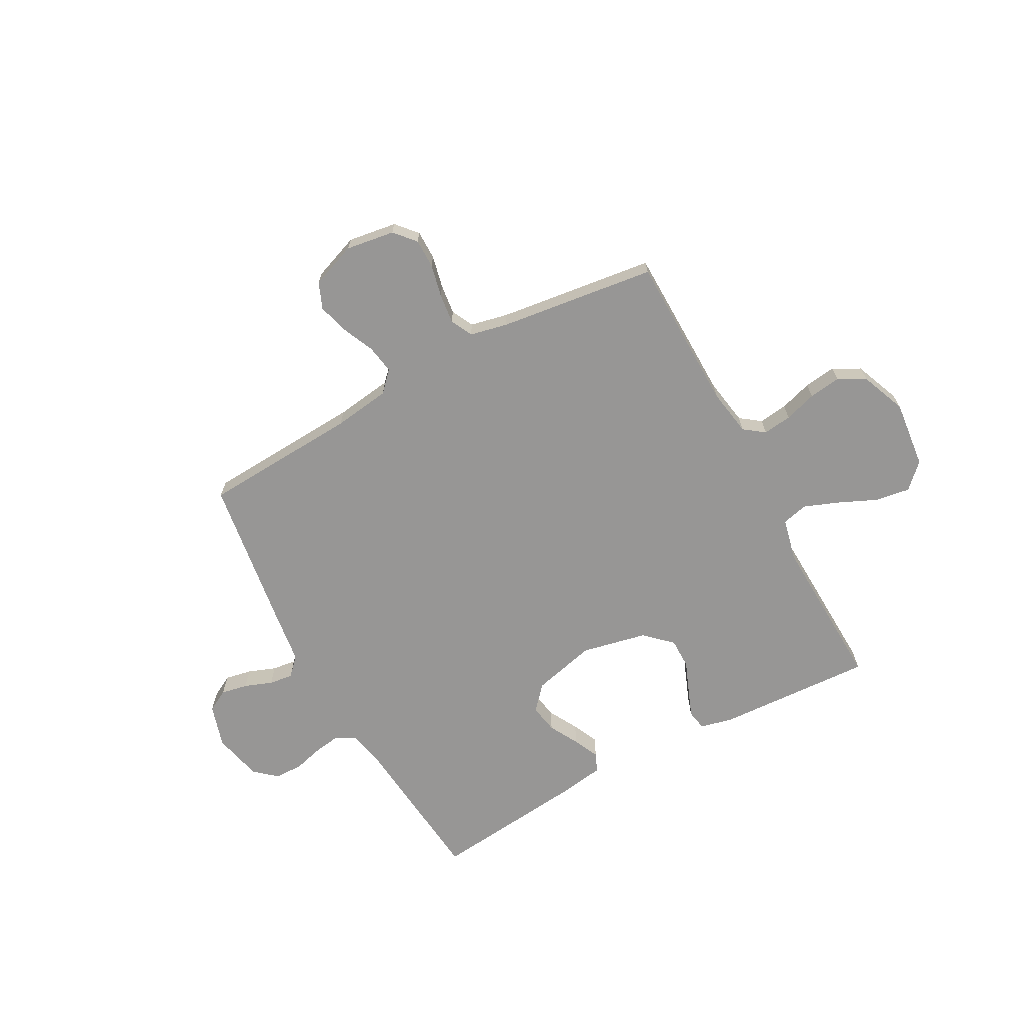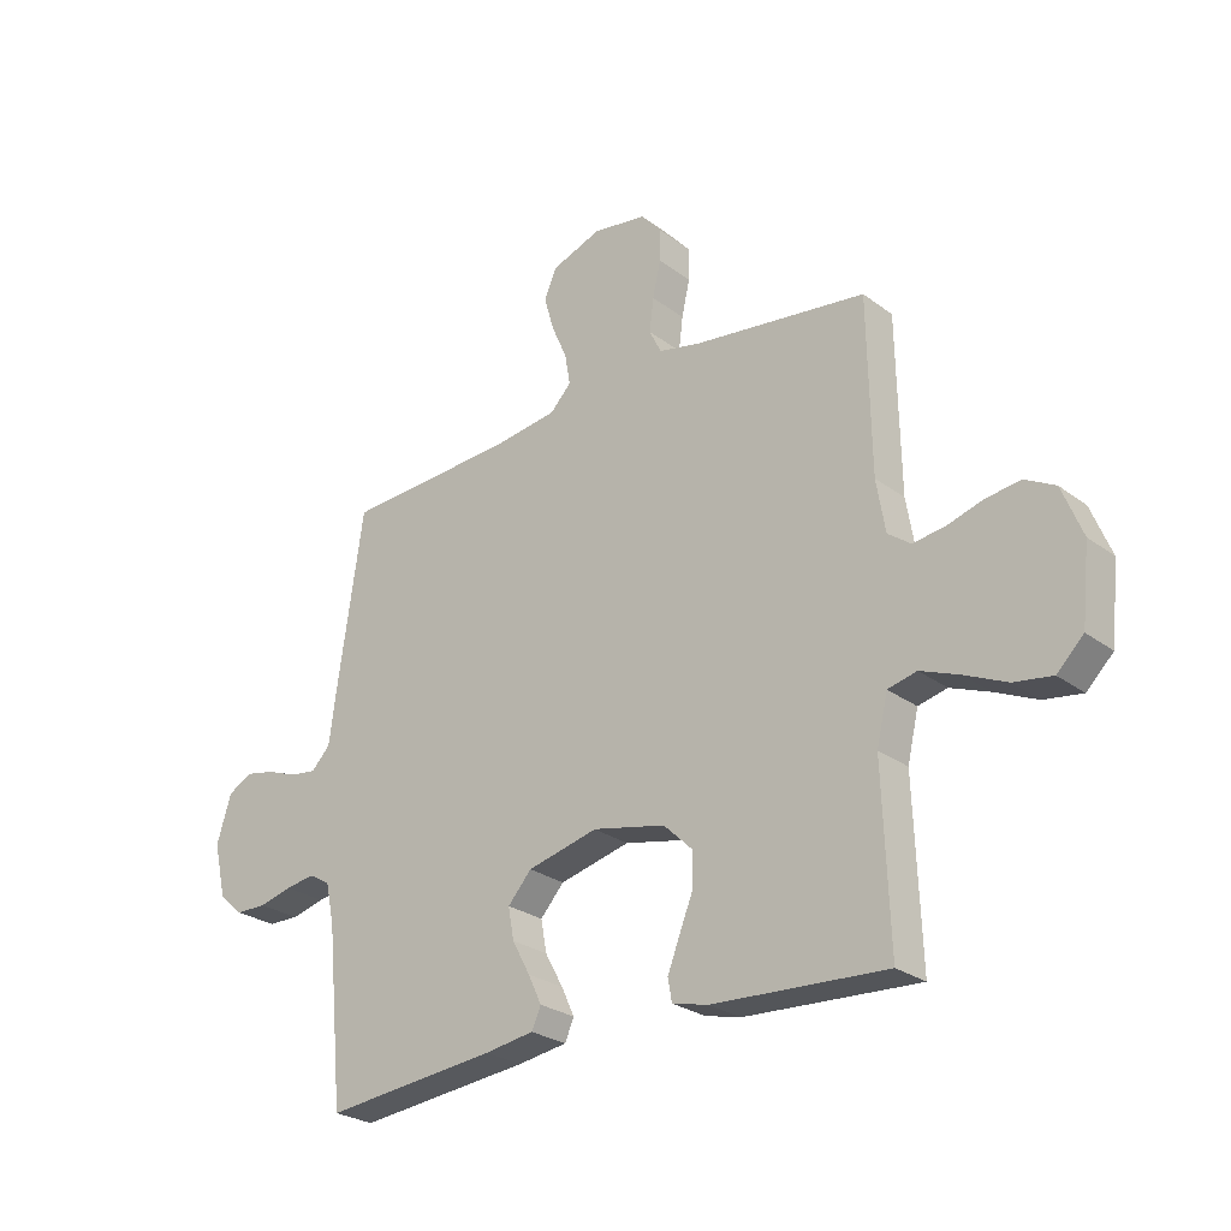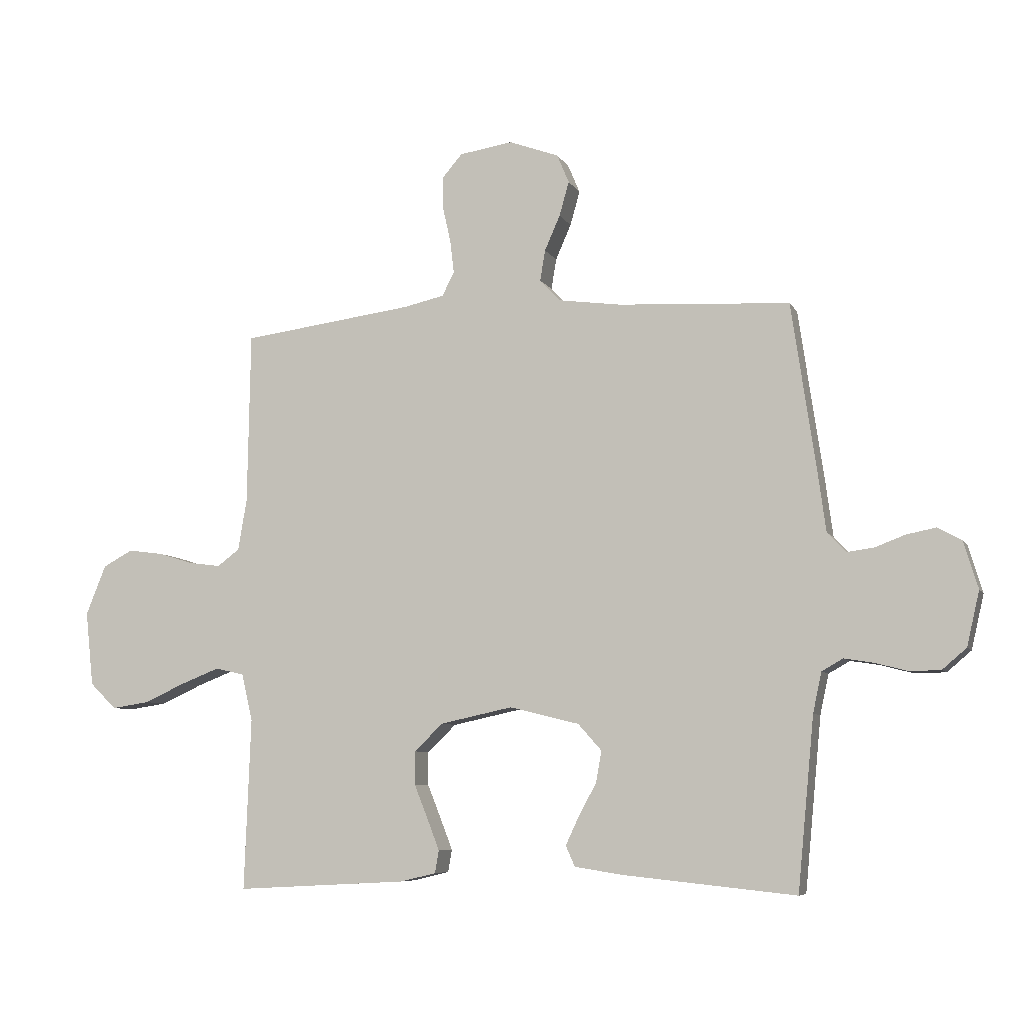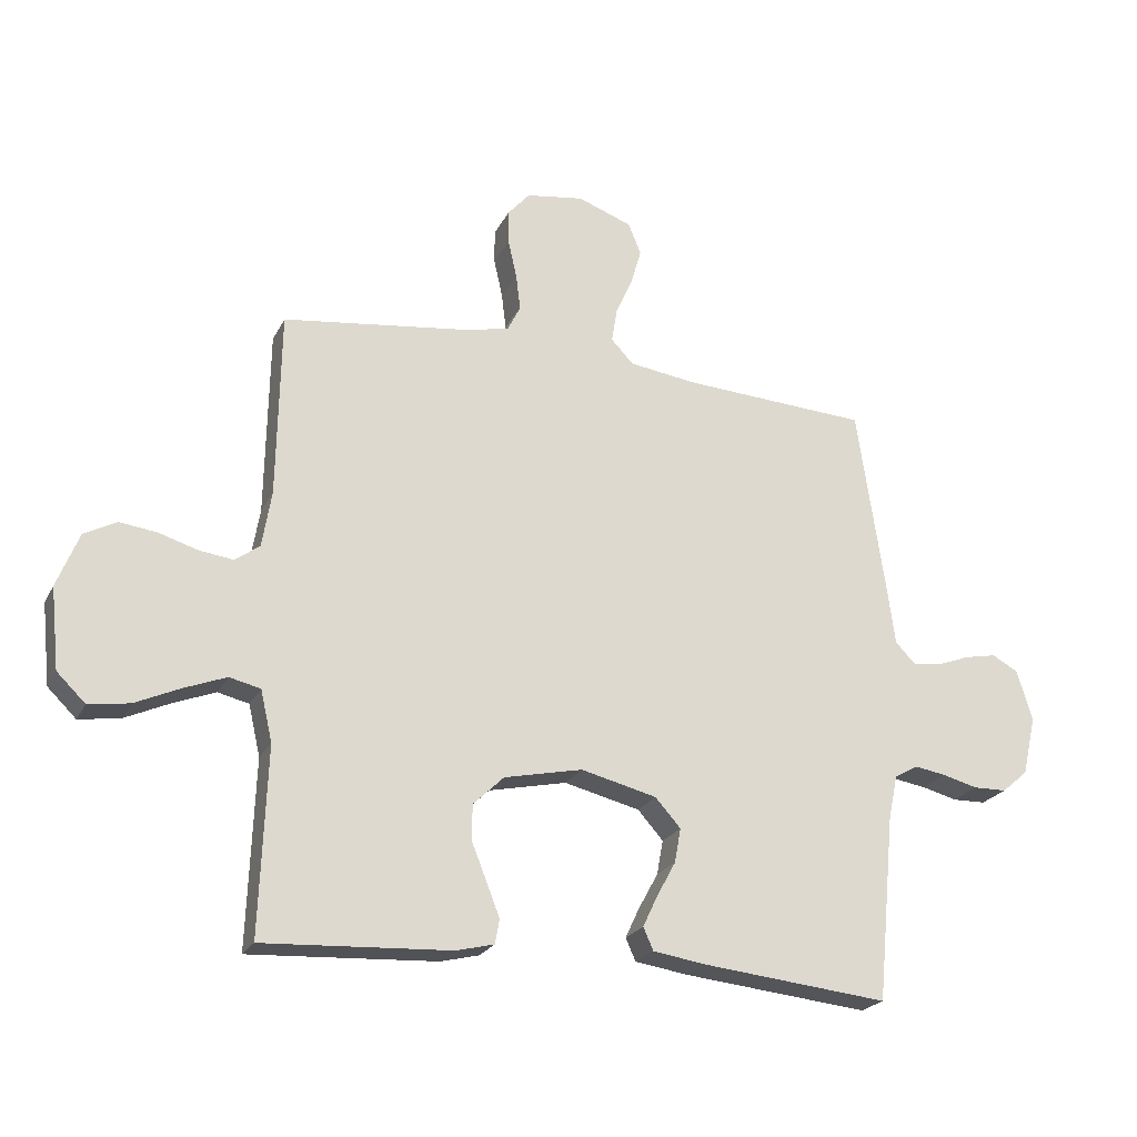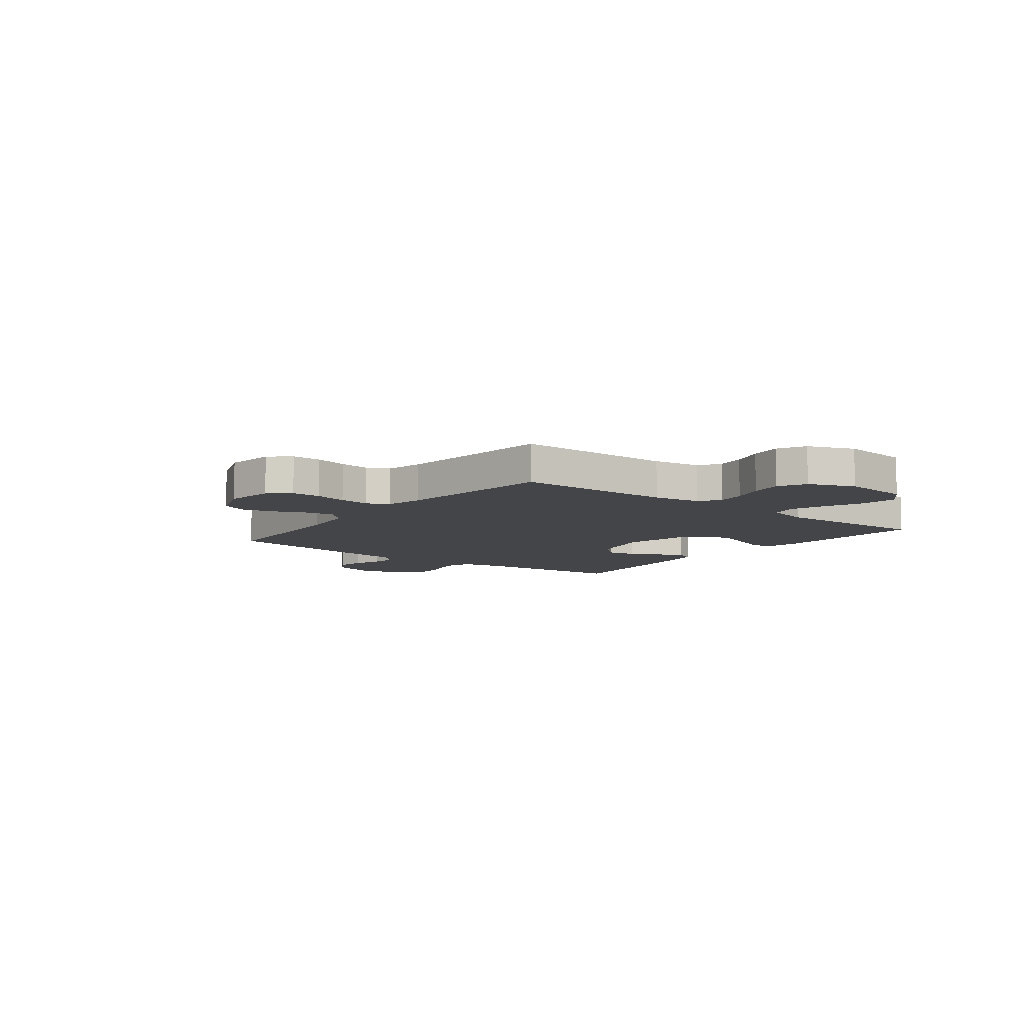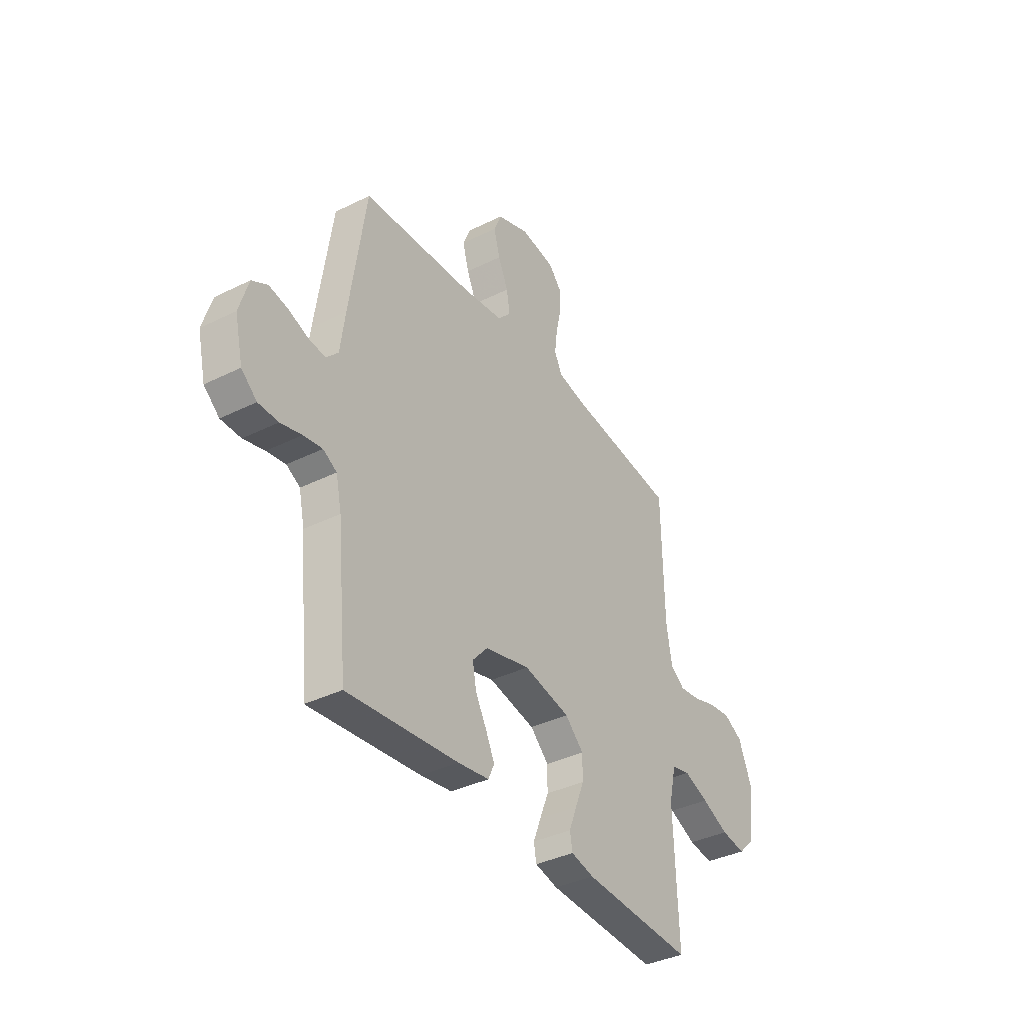
<metadata>
{"format":"obj","ext":"obj","renderer":"f3d","projection":"perspective","resolution":1024,"background":"white","views":[{"elev":-67.9,"azim":28.6,"up":"+Y"},{"elev":-26.2,"azim":40.6,"up":"+Z"},{"elev":-7.2,"azim":-162.5,"up":"+Z"},{"elev":-22.7,"azim":158.9,"up":"+Z"},{"elev":-8.6,"azim":52.3,"up":"+Y"},{"elev":-37.3,"azim":-57.5,"up":"+Z"}]}
</metadata>
<code>
v -0.5 0.07 -0.5
v -0.529 0.07 -0.2
v -0.544 0.07 -0.13
v -0.581 0.07 -0.109
v -0.632 0.07 -0.117
v -0.689 0.07 -0.132
v -0.743 0.07 -0.131
v -0.785 0.07 -0.095
v -0.807 0.07 0
v -0.782 0.07 0.082
v -0.74 0.07 0.105
v -0.689 0.07 0.095
v -0.636 0.07 0.075
v -0.59 0.07 0.069
v -0.557 0.07 0.103
v -0.544 0.07 0.2
v -0.5 0.07 0.5
v -0.2 0.07 0.517
v -0.091 0.07 0.532
v -0.055 0.07 0.57
v -0.064 0.07 0.624
v -0.091 0.07 0.685
v -0.108 0.07 0.745
v -0.087 0.07 0.795
v 0 0.07 0.827
v 0.093 0.07 0.813
v 0.128 0.07 0.773
v 0.128 0.07 0.717
v 0.114 0.07 0.655
v 0.107 0.07 0.597
v 0.128 0.07 0.555
v 0.2 0.07 0.539
v 0.5 0.07 0.5
v 0.505 0.07 0.2
v 0.52 0.07 0.11
v 0.559 0.07 0.081
v 0.614 0.07 0.088
v 0.676 0.07 0.107
v 0.737 0.07 0.115
v 0.789 0.07 0.087
v 0.824 0.07 0
v 0.81 0.07 -0.13
v 0.764 0.07 -0.175
v 0.698 0.07 -0.165
v 0.625 0.07 -0.132
v 0.558 0.07 -0.106
v 0.508 0.07 -0.118
v 0.489 0.07 -0.2
v 0.5 0.07 -0.5
v 0.2 0.07 -0.484
v 0.138 0.07 -0.469
v 0.131 0.07 -0.43
v 0.152 0.07 -0.376
v 0.176 0.07 -0.316
v 0.176 0.07 -0.258
v 0.126 0.07 -0.21
v 0 0.07 -0.183
v -0.122 0.07 -0.213
v -0.163 0.07 -0.259
v -0.153 0.07 -0.314
v -0.122 0.07 -0.371
v -0.099 0.07 -0.42
v -0.115 0.07 -0.456
v -0.2 0.07 -0.469
v -0.5 0 -0.5
v -0.529 0 -0.2
v -0.544 0 -0.13
v -0.581 0 -0.109
v -0.632 0 -0.117
v -0.689 0 -0.132
v -0.743 0 -0.131
v -0.785 0 -0.095
v -0.807 0 0
v -0.782 0 0.082
v -0.74 0 0.105
v -0.689 0 0.095
v -0.636 0 0.075
v -0.59 0 0.069
v -0.557 0 0.103
v -0.544 0 0.2
v -0.5 0 0.5
v -0.2 0 0.517
v -0.091 0 0.532
v -0.055 0 0.57
v -0.064 0 0.624
v -0.091 0 0.685
v -0.108 0 0.745
v -0.087 0 0.795
v 0 0 0.827
v 0.093 0 0.813
v 0.128 0 0.773
v 0.128 0 0.717
v 0.114 0 0.655
v 0.107 0 0.597
v 0.128 0 0.555
v 0.2 0 0.539
v 0.5 0 0.5
v 0.505 0 0.2
v 0.52 0 0.11
v 0.559 0 0.081
v 0.614 0 0.088
v 0.676 0 0.107
v 0.737 0 0.115
v 0.789 0 0.087
v 0.824 0 0
v 0.81 0 -0.13
v 0.764 0 -0.175
v 0.698 0 -0.165
v 0.625 0 -0.132
v 0.558 0 -0.106
v 0.508 0 -0.118
v 0.489 0 -0.2
v 0.5 0 -0.5
v 0.2 0 -0.484
v 0.138 0 -0.469
v 0.131 0 -0.43
v 0.152 0 -0.376
v 0.176 0 -0.316
v 0.176 0 -0.258
v 0.126 0 -0.21
v 0 0 -0.183
v -0.122 0 -0.213
v -0.163 0 -0.259
v -0.153 0 -0.314
v -0.122 0 -0.371
v -0.099 0 -0.42
v -0.115 0 -0.456
v -0.2 0 -0.469
f 63 64 1 2
f 60 61 62 63
f 60 63 2 3
f 59 60 3 4
f 58 59 4
f 57 58 4
f 51 52 53 54
f 49 50 51 54
f 48 49 54 55
f 47 48 55 56
f 42 43 44 45
f 42 45 46
f 41 42 46
f 40 41 46 47
f 37 38 39 40
f 36 37 40 47
f 32 33 34
f 31 32 34 35
f 26 27 28 29
f 26 29 30
f 25 26 30
f 24 25 30
f 21 22 23 24
f 20 21 24 30
f 19 20 30 31
f 15 16 17 18
f 15 18 19 31
f 10 11 12 13
f 10 13 14
f 9 10 14
f 8 9 14
f 5 6 7 8
f 4 5 8 14
f 57 4 14 15
f 35 36 47 56
f 35 56 57
f 15 31 35 57
f 66 65 128 127
f 127 126 125 124
f 67 66 127 124
f 68 67 124 123
f 68 123 122
f 68 122 121
f 118 117 116 115
f 118 115 114 113
f 119 118 113 112
f 120 119 112 111
f 109 108 107 106
f 110 109 106
f 110 106 105
f 111 110 105 104
f 104 103 102 101
f 111 104 101 100
f 98 97 96
f 99 98 96 95
f 93 92 91 90
f 94 93 90
f 94 90 89
f 94 89 88
f 88 87 86 85
f 94 88 85 84
f 95 94 84 83
f 82 81 80 79
f 95 83 82 79
f 77 76 75 74
f 78 77 74
f 78 74 73
f 78 73 72
f 72 71 70 69
f 78 72 69 68
f 79 78 68 121
f 120 111 100 99
f 121 120 99
f 121 99 95 79
f 1 65 66 2
f 2 66 67 3
f 3 67 68 4
f 4 68 69 5
f 5 69 70 6
f 6 70 71 7
f 7 71 72 8
f 8 72 73 9
f 9 73 74 10
f 10 74 75 11
f 11 75 76 12
f 12 76 77 13
f 13 77 78 14
f 14 78 79 15
f 15 79 80 16
f 16 80 81 17
f 17 81 82 18
f 18 82 83 19
f 19 83 84 20
f 20 84 85 21
f 21 85 86 22
f 22 86 87 23
f 23 87 88 24
f 24 88 89 25
f 25 89 90 26
f 26 90 91 27
f 27 91 92 28
f 28 92 93 29
f 29 93 94 30
f 30 94 95 31
f 31 95 96 32
f 32 96 97 33
f 33 97 98 34
f 34 98 99 35
f 35 99 100 36
f 36 100 101 37
f 37 101 102 38
f 38 102 103 39
f 39 103 104 40
f 40 104 105 41
f 41 105 106 42
f 42 106 107 43
f 43 107 108 44
f 44 108 109 45
f 45 109 110 46
f 46 110 111 47
f 47 111 112 48
f 48 112 113 49
f 49 113 114 50
f 50 114 115 51
f 51 115 116 52
f 52 116 117 53
f 53 117 118 54
f 54 118 119 55
f 55 119 120 56
f 56 120 121 57
f 57 121 122 58
f 58 122 123 59
f 59 123 124 60
f 60 124 125 61
f 61 125 126 62
f 62 126 127 63
f 63 127 128 64
f 64 128 65 1

</code>
